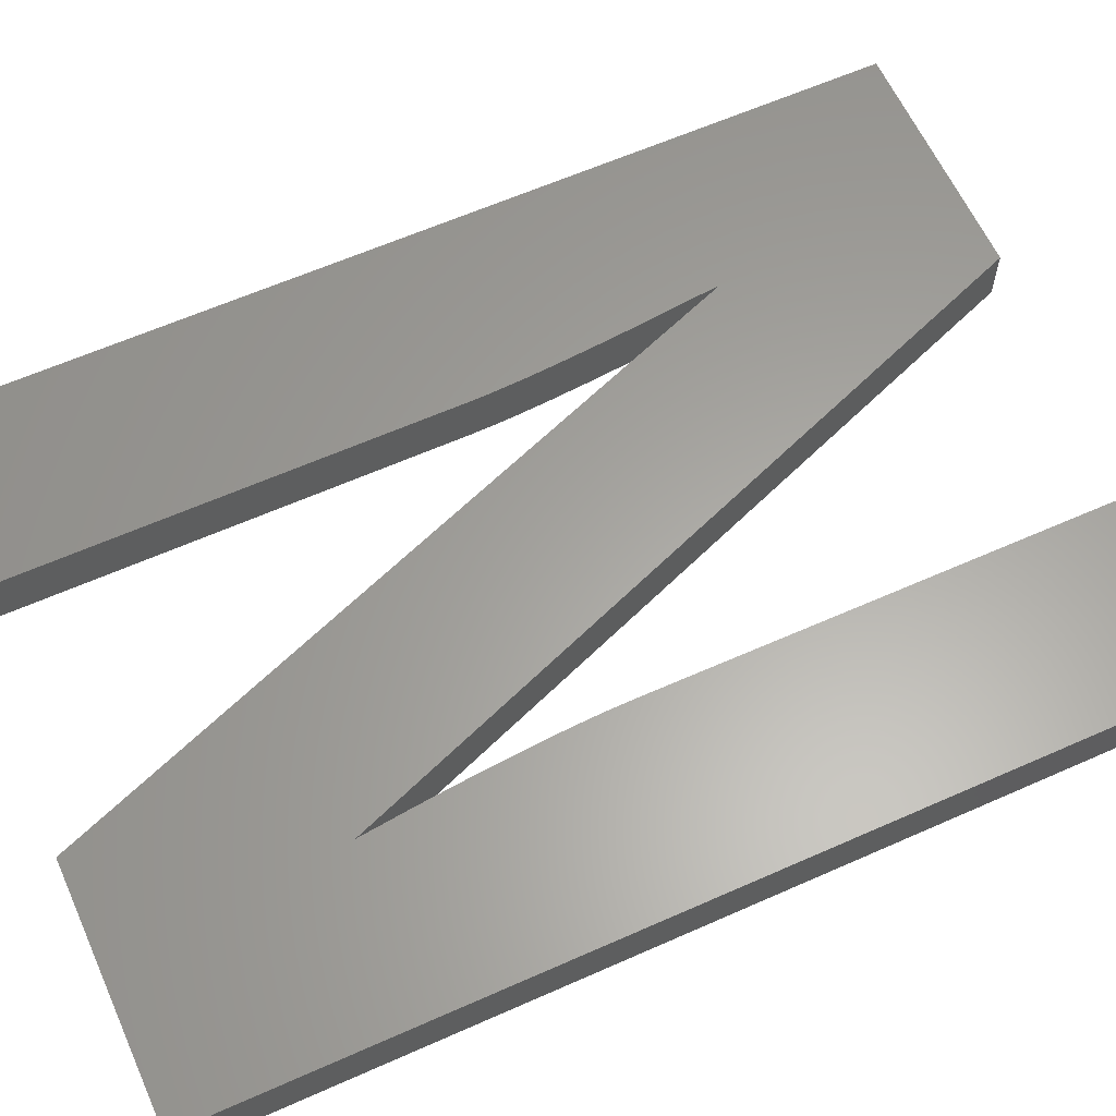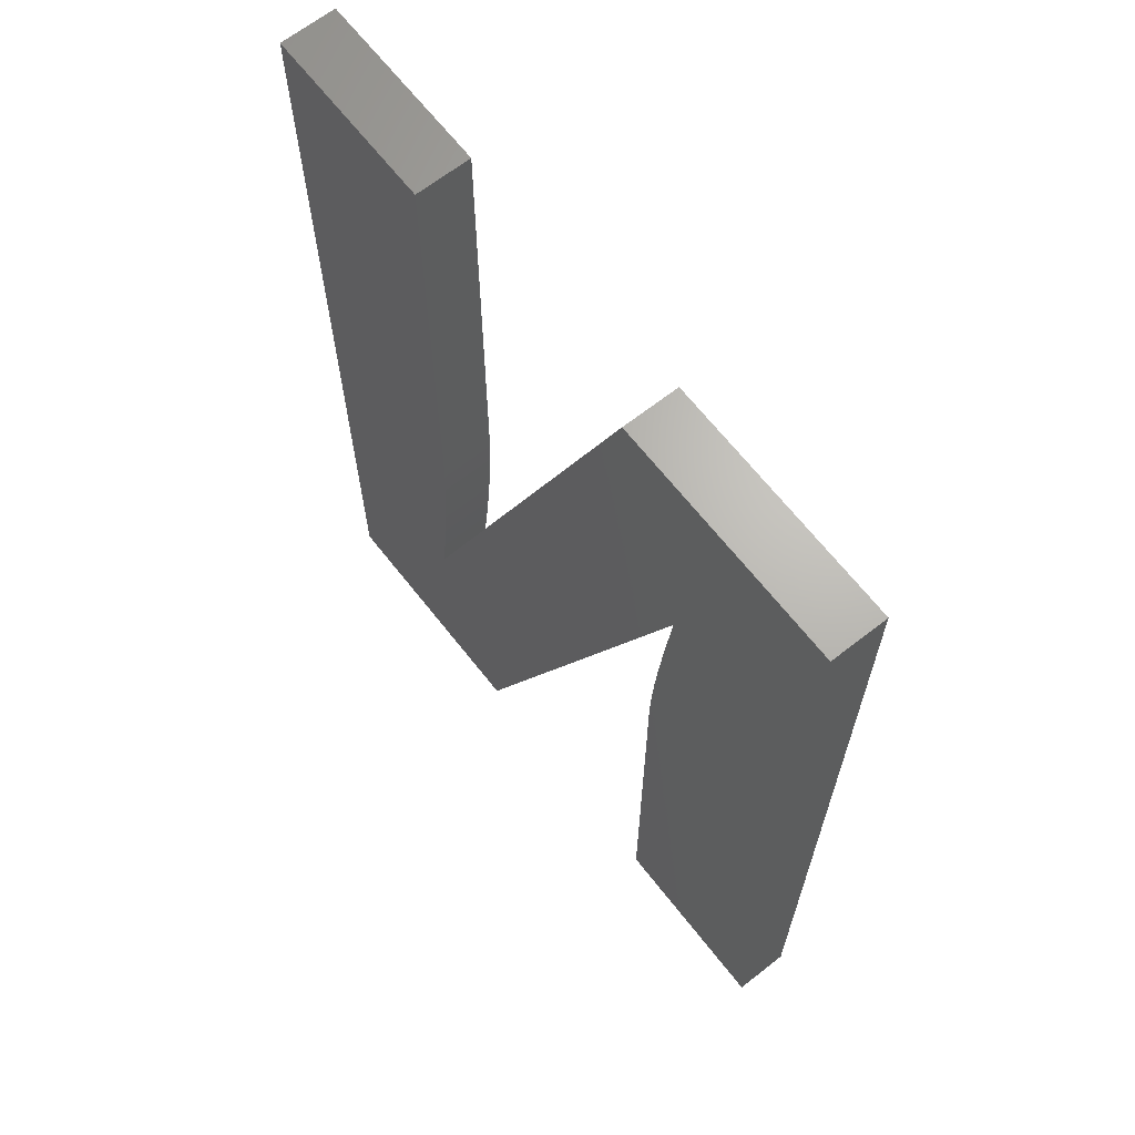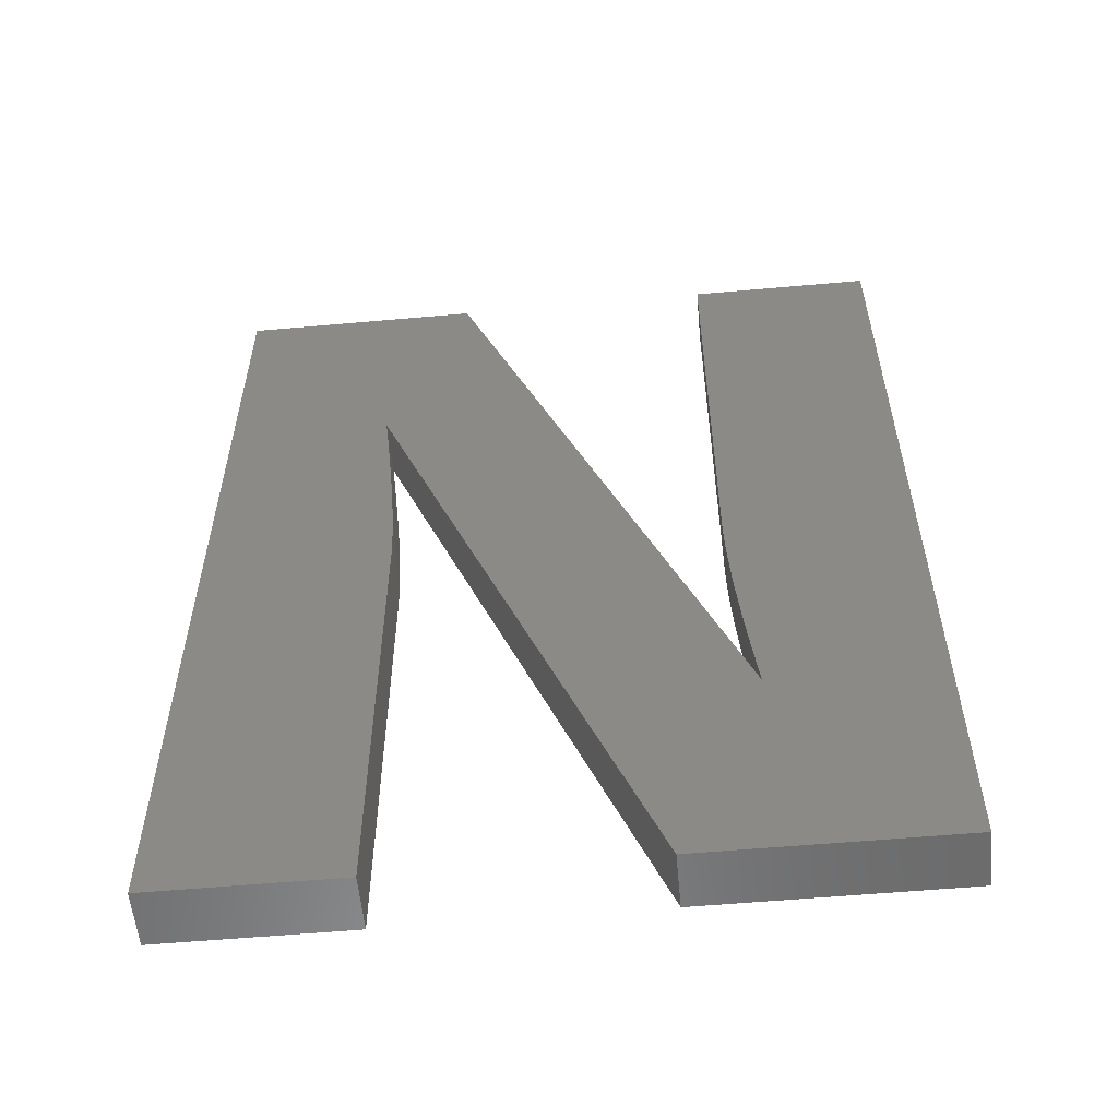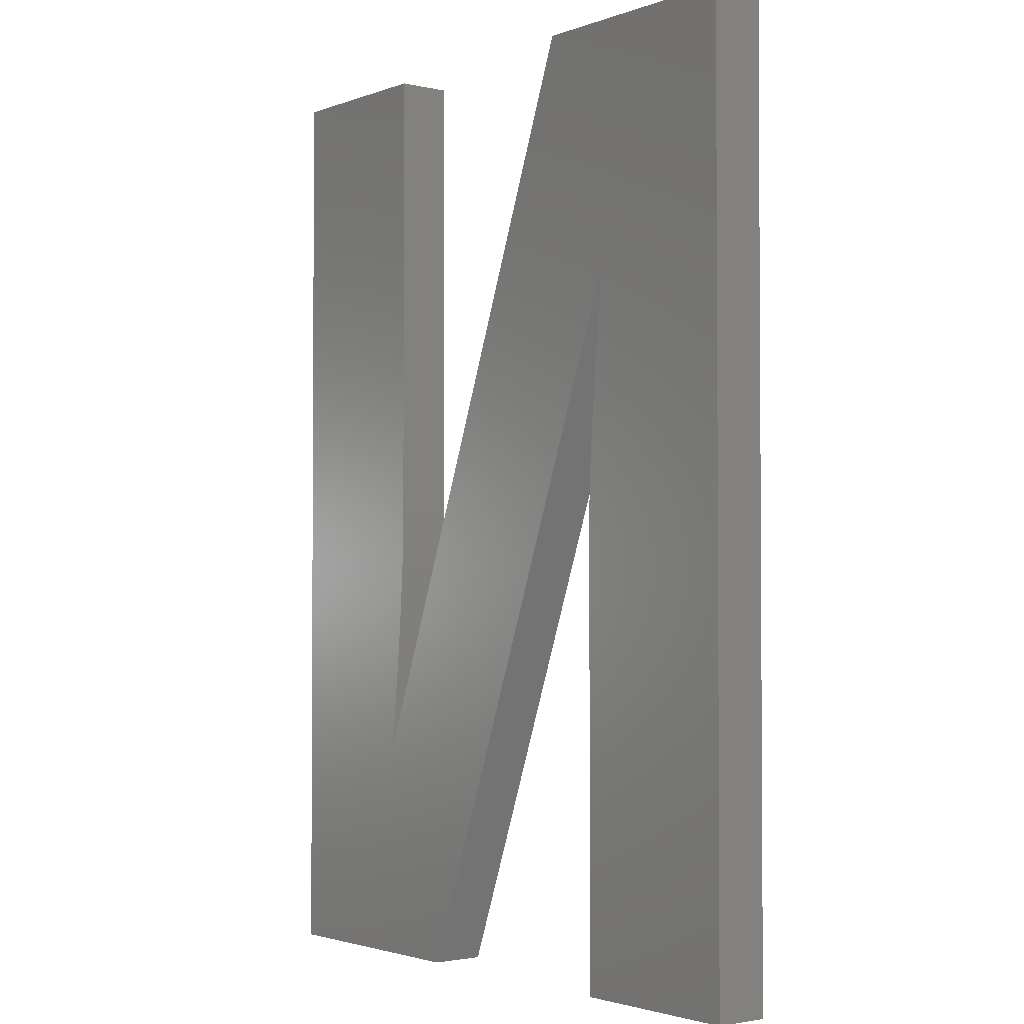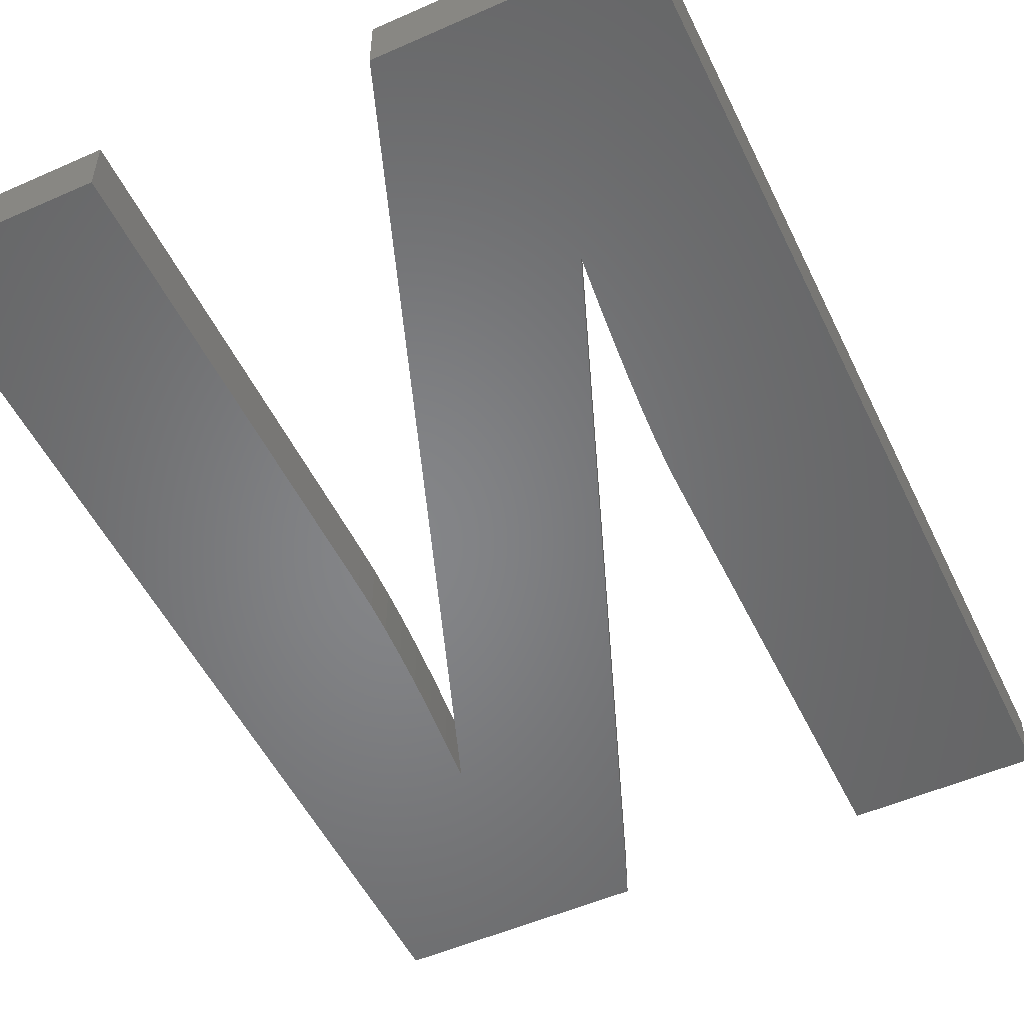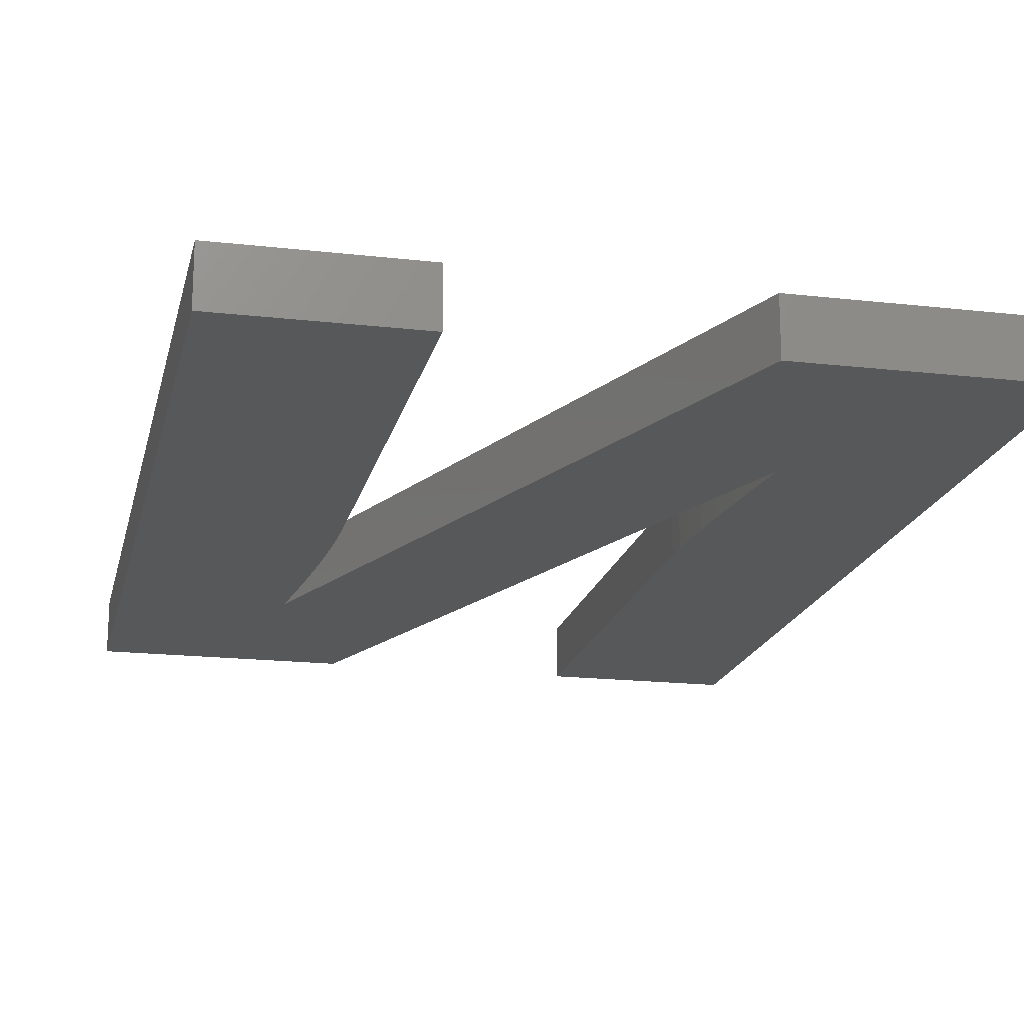
<metadata>
{"format":"stl","ext":"stl","renderer":"f3d","projection":"perspective","resolution":1024,"background":"white","views":[{"elev":61.9,"azim":65.7,"up":"+Z"},{"elev":66.2,"azim":-128.1,"up":"+Y"},{"elev":-56.9,"azim":5.3,"up":"+Y"},{"elev":-2.2,"azim":-128.2,"up":"+Y"},{"elev":-52.6,"azim":-154.6,"up":"+Z"},{"elev":-18.3,"azim":167.5,"up":"+Z"}]}
</metadata>
<code>
# stl→obj: 48 verts, 92 faces
v -5.993 -21.98 0
v -2.682 -13.53 0
v -2.682 -21.98 0
v -2.689 -13.11 0
v -2.711 -12.62 0
v -2.748 -12.05 0
v -5.993 -4.6 0
v -2.799 -11.4 0
v -2.866 -10.67 0
v -2.947 -9.856 0
v 3.317 -17.12 0
v 6.363 -21.98 0
v 3.413 -17.96 0
v 1.905 -21.98 0
v -3.042 -8.968 0
v -1.651 -4.6 0
v 3.236 -16.34 0
v 3.17 -15.61 0
v 3.118 -14.94 0
v 3.081 -14.33 0
v 3.059 -13.76 0
v 6.363 -4.6 0
v 3.052 -13.26 0
v 3.052 -4.6 0
v 3.059 -13.76 1
v 6.363 -21.98 1
v 6.363 -4.6 1
v 3.317 -17.12 1
v 3.413 -17.96 1
v 3.236 -16.34 1
v 3.17 -15.61 1
v 3.118 -14.94 1
v 3.081 -14.33 1
v 3.052 -13.26 1
v 3.052 -4.6 1
v 1.905 -21.98 1
v -3.042 -8.968 1
v -1.651 -4.6 1
v -5.993 -4.6 1
v -5.993 -21.98 1
v -2.682 -13.53 1
v -2.689 -13.11 1
v -2.711 -12.62 1
v -2.748 -12.05 1
v -2.799 -11.4 1
v -2.866 -10.67 1
v -2.947 -9.856 1
v -2.682 -21.98 1
f 1 2 3
f 2 1 4
f 4 1 5
f 5 1 6
f 7 6 1
f 6 7 8
f 8 7 9
f 9 7 10
f 11 12 13
f 14 13 12
f 15 13 14
f 13 15 16
f 15 7 16
f 10 7 15
f 17 12 11
f 18 12 17
f 19 12 18
f 20 12 19
f 21 12 20
f 12 21 22
f 23 22 21
f 22 23 24
f 25 26 27
f 26 28 29
f 26 30 28
f 26 31 30
f 26 32 31
f 26 33 32
f 26 25 33
f 34 27 35
f 27 34 25
f 29 36 26
f 37 29 38
f 29 37 36
f 37 38 39
f 40 41 42
f 40 42 43
f 40 43 44
f 39 44 45
f 39 45 46
f 39 46 47
f 39 47 37
f 44 39 40
f 41 40 48
f 41 4 42
f 4 41 2
f 42 5 43
f 5 42 4
f 43 6 44
f 6 43 5
f 44 8 45
f 8 44 6
f 45 9 46
f 9 45 8
f 46 10 47
f 10 46 9
f 47 15 37
f 15 47 10
f 14 37 15
f 37 14 36
f 14 26 36
f 26 14 12
f 26 22 27
f 22 26 12
f 22 35 27
f 35 22 24
f 23 35 24
f 35 23 34
f 21 34 23
f 34 21 25
f 20 25 21
f 25 20 33
f 19 33 20
f 33 19 32
f 18 32 19
f 32 18 31
f 17 31 18
f 31 17 30
f 11 30 17
f 30 11 28
f 13 28 11
f 28 13 29
f 29 16 38
f 16 29 13
f 16 39 38
f 39 16 7
f 1 39 7
f 39 1 40
f 1 48 40
f 48 1 3
f 48 2 41
f 2 48 3

</code>
